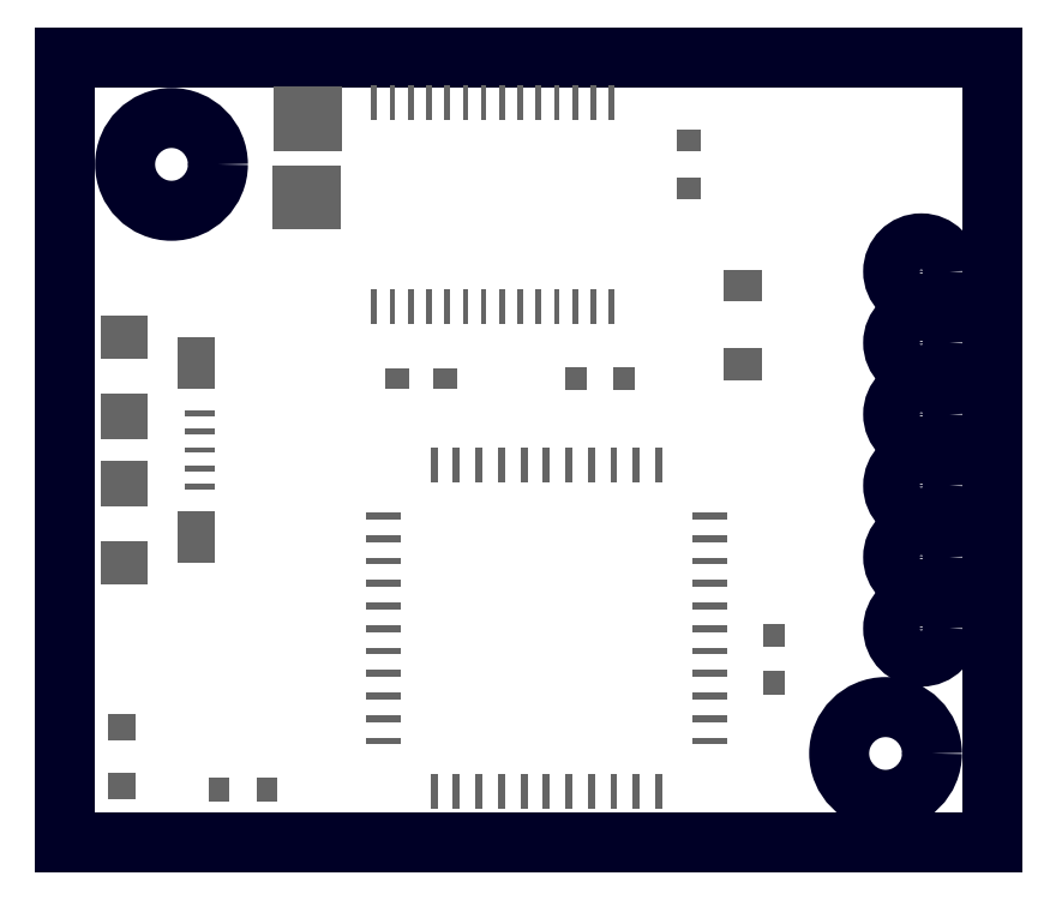
<metadata>
{"format":"dxf","ext":"dxf","renderer":"ezdxf+matplotlib","layout":"modelspace","background":"white","min_lineweight":24,"dpi":150}
</metadata>
<code>
0
SECTION
2
ENTITIES
0
LINE
8
20
10
0
20
0
30
0
11
0
21
1.1
31
0
0
LINE
8
20
10
0
20
1.1
30
0
11
1.3
21
1.1
31
0
0
LINE
8
20
10
1.3
20
1.1
30
0
11
1.3
21
0
31
0
0
LINE
8
20
10
0
20
0
30
0
11
1.3
21
0
31
0
0
INSERT
8
31
2
RECT
10
0.95
20
0.7801
30
0
41
0.05299
42
0.04512
43
1
50
180
0
INSERT
8
31
2
RECT
10
0.95
20
0.6699
30
0
41
0.05299
42
0.04512
43
1
50
180
0
INSERT
8
31
2
RECT
10
0.4665
20
0.65
30
0
41
0.03331
42
0.02937
43
1
50
0
0
INSERT
8
31
2
RECT
10
0.5335
20
0.65
30
0
41
0.03331
42
0.02937
43
1
50
0
0
INSERT
8
31
2
RECT
10
0.994
20
0.2905
30
0
41
0.03331
42
0.02937
43
1
50
270
0
INSERT
8
31
2
RECT
10
0.994
20
0.2235
30
0
41
0.03331
42
0.02937
43
1
50
270
0
INSERT
8
31
2
RECT
10
0.339
20
0.904
30
0
41
0.096
42
0.09
43
1
50
0
0
INSERT
8
31
2
RECT
10
0.3228
20
0.904
30
0
41
0.015
42
0.04
43
1
50
0
0
INSERT
8
31
2
RECT
10
0.3552
20
0.904
30
0
41
0.015
42
0.04
43
1
50
0
0
INSERT
8
31
2
RECT
10
0.341
20
1.014
30
0
41
0.096
42
0.09
43
1
50
0
0
INSERT
8
31
2
RECT
10
0.3248
20
1.014
30
0
41
0.015
42
0.04
43
1
50
0
0
INSERT
8
31
2
RECT
10
0.3572
20
1.014
30
0
41
0.015
42
0.04
43
1
50
0
0
CIRCLE
8
20
10
0.15
20
0.95
30
0
40
0.065
0
CIRCLE
8
20
10
1.15
20
0.125
30
0
40
0.065
0
INSERT
8
31
2
RECT
10
0.7663
20
1.037
30
0
41
0.007874
42
0.04906
43
1
50
180
0
INSERT
8
31
2
RECT
10
0.7407
20
1.037
30
0
41
0.007874
42
0.04906
43
1
50
180
0
INSERT
8
31
2
RECT
10
0.7152
20
1.037
30
0
41
0.007874
42
0.04906
43
1
50
180
0
INSERT
8
31
2
RECT
10
0.6896
20
1.037
30
0
41
0.007874
42
0.04906
43
1
50
180
0
INSERT
8
31
2
RECT
10
0.664
20
1.037
30
0
41
0.007874
42
0.04906
43
1
50
180
0
INSERT
8
31
2
RECT
10
0.6384
20
1.037
30
0
41
0.007874
42
0.04906
43
1
50
180
0
INSERT
8
31
2
RECT
10
0.6128
20
1.037
30
0
41
0.007874
42
0.04906
43
1
50
180
0
INSERT
8
31
2
RECT
10
0.5872
20
1.037
30
0
41
0.007874
42
0.04906
43
1
50
180
0
INSERT
8
31
2
RECT
10
0.5616
20
1.037
30
0
41
0.007874
42
0.04906
43
1
50
180
0
INSERT
8
31
2
RECT
10
0.536
20
1.037
30
0
41
0.007874
42
0.04906
43
1
50
180
0
INSERT
8
31
2
RECT
10
0.5104
20
1.037
30
0
41
0.007874
42
0.04906
43
1
50
180
0
INSERT
8
31
2
RECT
10
0.4848
20
1.037
30
0
41
0.007874
42
0.04906
43
1
50
180
0
INSERT
8
31
2
RECT
10
0.4593
20
1.037
30
0
41
0.007874
42
0.04906
43
1
50
180
0
INSERT
8
31
2
RECT
10
0.4337
20
1.037
30
0
41
0.007874
42
0.04906
43
1
50
180
0
INSERT
8
31
2
RECT
10
0.4337
20
0.7513
30
0
41
0.007874
42
0.04906
43
1
50
180
0
INSERT
8
31
2
RECT
10
0.4593
20
0.7513
30
0
41
0.007874
42
0.04906
43
1
50
180
0
INSERT
8
31
2
RECT
10
0.4848
20
0.7513
30
0
41
0.007874
42
0.04906
43
1
50
180
0
INSERT
8
31
2
RECT
10
0.5104
20
0.7513
30
0
41
0.007874
42
0.04906
43
1
50
180
0
INSERT
8
31
2
RECT
10
0.536
20
0.7513
30
0
41
0.007874
42
0.04906
43
1
50
180
0
INSERT
8
31
2
RECT
10
0.5616
20
0.7513
30
0
41
0.007874
42
0.04906
43
1
50
180
0
INSERT
8
31
2
RECT
10
0.5872
20
0.7513
30
0
41
0.007874
42
0.04906
43
1
50
180
0
INSERT
8
31
2
RECT
10
0.6128
20
0.7513
30
0
41
0.007874
42
0.04906
43
1
50
180
0
INSERT
8
31
2
RECT
10
0.6384
20
0.7513
30
0
41
0.007874
42
0.04906
43
1
50
180
0
INSERT
8
31
2
RECT
10
0.664
20
0.7513
30
0
41
0.007874
42
0.04906
43
1
50
180
0
INSERT
8
31
2
RECT
10
0.6896
20
0.7513
30
0
41
0.007874
42
0.04906
43
1
50
180
0
INSERT
8
31
2
RECT
10
0.7152
20
0.7513
30
0
41
0.007874
42
0.04906
43
1
50
180
0
INSERT
8
31
2
RECT
10
0.7407
20
0.7513
30
0
41
0.007874
42
0.04906
43
1
50
180
0
INSERT
8
31
2
RECT
10
0.7663
20
0.7513
30
0
41
0.007874
42
0.04906
43
1
50
180
0
INSERT
8
31
2
RECT
10
0.9033
20
0.1425
30
0
41
0.04906
42
0.009843
43
1
50
180
0
INSERT
8
31
2
RECT
10
0.9033
20
0.174
30
0
41
0.04906
42
0.009843
43
1
50
180
0
INSERT
8
31
2
RECT
10
0.9033
20
0.2055
30
0
41
0.04906
42
0.009843
43
1
50
180
0
INSERT
8
31
2
RECT
10
0.9033
20
0.237
30
0
41
0.04906
42
0.009843
43
1
50
180
0
INSERT
8
31
2
RECT
10
0.9033
20
0.2685
30
0
41
0.04906
42
0.009843
43
1
50
180
0
INSERT
8
31
2
RECT
10
0.9033
20
0.3
30
0
41
0.04906
42
0.009843
43
1
50
180
0
INSERT
8
31
2
RECT
10
0.9033
20
0.3315
30
0
41
0.04906
42
0.009843
43
1
50
180
0
INSERT
8
31
2
RECT
10
0.9033
20
0.363
30
0
41
0.04906
42
0.009843
43
1
50
180
0
INSERT
8
31
2
RECT
10
0.9033
20
0.3945
30
0
41
0.04906
42
0.009843
43
1
50
180
0
INSERT
8
31
2
RECT
10
0.9033
20
0.426
30
0
41
0.04906
42
0.009843
43
1
50
180
0
INSERT
8
31
2
RECT
10
0.9033
20
0.4575
30
0
41
0.04906
42
0.009843
43
1
50
180
0
INSERT
8
31
2
RECT
10
0.8325
20
0.5283
30
0
41
0.009843
42
0.04906
43
1
50
180
0
INSERT
8
31
2
RECT
10
0.801
20
0.5283
30
0
41
0.009843
42
0.04906
43
1
50
180
0
INSERT
8
31
2
RECT
10
0.7695
20
0.5283
30
0
41
0.009843
42
0.04906
43
1
50
180
0
INSERT
8
31
2
RECT
10
0.738
20
0.5283
30
0
41
0.009843
42
0.04906
43
1
50
180
0
INSERT
8
31
2
RECT
10
0.7065
20
0.5283
30
0
41
0.009843
42
0.04906
43
1
50
180
0
INSERT
8
31
2
RECT
10
0.675
20
0.5283
30
0
41
0.009843
42
0.04906
43
1
50
180
0
INSERT
8
31
2
RECT
10
0.6435
20
0.5283
30
0
41
0.009843
42
0.04906
43
1
50
180
0
INSERT
8
31
2
RECT
10
0.612
20
0.5283
30
0
41
0.009843
42
0.04906
43
1
50
180
0
INSERT
8
31
2
RECT
10
0.5805
20
0.5283
30
0
41
0.009843
42
0.04906
43
1
50
180
0
INSERT
8
31
2
RECT
10
0.549
20
0.5283
30
0
41
0.009843
42
0.04906
43
1
50
180
0
INSERT
8
31
2
RECT
10
0.5175
20
0.5283
30
0
41
0.009843
42
0.04906
43
1
50
180
0
INSERT
8
31
2
RECT
10
0.4467
20
0.4575
30
0
41
0.04906
42
0.009843
43
1
50
180
0
INSERT
8
31
2
RECT
10
0.4467
20
0.426
30
0
41
0.04906
42
0.009843
43
1
50
180
0
INSERT
8
31
2
RECT
10
0.4467
20
0.3945
30
0
41
0.04906
42
0.009843
43
1
50
180
0
INSERT
8
31
2
RECT
10
0.4467
20
0.363
30
0
41
0.04906
42
0.009843
43
1
50
180
0
INSERT
8
31
2
RECT
10
0.4467
20
0.3315
30
0
41
0.04906
42
0.009843
43
1
50
180
0
INSERT
8
31
2
RECT
10
0.4467
20
0.3
30
0
41
0.04906
42
0.009843
43
1
50
180
0
INSERT
8
31
2
RECT
10
0.4467
20
0.2685
30
0
41
0.04906
42
0.009843
43
1
50
180
0
INSERT
8
31
2
RECT
10
0.4467
20
0.237
30
0
41
0.04906
42
0.009843
43
1
50
180
0
INSERT
8
31
2
RECT
10
0.4467
20
0.2055
30
0
41
0.04906
42
0.009843
43
1
50
180
0
INSERT
8
31
2
RECT
10
0.4467
20
0.174
30
0
41
0.04906
42
0.009843
43
1
50
180
0
INSERT
8
31
2
RECT
10
0.4467
20
0.1425
30
0
41
0.04906
42
0.009843
43
1
50
180
0
INSERT
8
31
2
RECT
10
0.5175
20
0.07165
30
0
41
0.009843
42
0.04906
43
1
50
180
0
INSERT
8
31
2
RECT
10
0.549
20
0.07165
30
0
41
0.009843
42
0.04906
43
1
50
180
0
INSERT
8
31
2
RECT
10
0.5805
20
0.07165
30
0
41
0.009843
42
0.04906
43
1
50
180
0
INSERT
8
31
2
RECT
10
0.612
20
0.07165
30
0
41
0.009843
42
0.04906
43
1
50
180
0
INSERT
8
31
2
RECT
10
0.6435
20
0.07165
30
0
41
0.009843
42
0.04906
43
1
50
180
0
INSERT
8
31
2
RECT
10
0.675
20
0.07165
30
0
41
0.009843
42
0.04906
43
1
50
180
0
INSERT
8
31
2
RECT
10
0.7065
20
0.07165
30
0
41
0.009843
42
0.04906
43
1
50
180
0
INSERT
8
31
2
RECT
10
0.738
20
0.07165
30
0
41
0.009843
42
0.04906
43
1
50
180
0
INSERT
8
31
2
RECT
10
0.7695
20
0.07165
30
0
41
0.009843
42
0.04906
43
1
50
180
0
INSERT
8
31
2
RECT
10
0.801
20
0.07165
30
0
41
0.009843
42
0.04906
43
1
50
180
0
INSERT
8
31
2
RECT
10
0.8325
20
0.07165
30
0
41
0.009843
42
0.04906
43
1
50
180
0
INSERT
8
31
2
RECT
10
0.7165
20
0.65
30
0
41
0.02937
42
0.03331
43
1
50
0
0
INSERT
8
31
2
RECT
10
0.7835
20
0.65
30
0
41
0.02937
42
0.03331
43
1
50
0
0
INSERT
8
31
2
RECT
10
0.08
20
0.079
30
0
41
0.037
42
0.039
43
1
50
90
0
INSERT
8
31
2
RECT
10
0.08
20
0.161
30
0
41
0.037
42
0.039
43
1
50
90
0
INSERT
8
31
2
RECT
10
0.875
20
0.9165
30
0
41
0.02937
42
0.03331
43
1
50
90
0
INSERT
8
31
2
RECT
10
0.875
20
0.9835
30
0
41
0.02937
42
0.03331
43
1
50
90
0
INSERT
8
31
2
RECT
10
0.2165
20
0.075
30
0
41
0.02937
42
0.03331
43
1
50
0
0
INSERT
8
31
2
RECT
10
0.2835
20
0.075
30
0
41
0.02937
42
0.03331
43
1
50
0
0
CIRCLE
8
20
10
1.2
20
0.3
30
0
40
0.03937
0
CIRCLE
8
20
10
1.2
20
0.4
30
0
40
0.03937
0
CIRCLE
8
20
10
1.2
20
0.5
30
0
40
0.03937
0
CIRCLE
8
20
10
1.2
20
0.6
30
0
40
0.03937
0
CIRCLE
8
20
10
1.2
20
0.7
30
0
40
0.03937
0
CIRCLE
8
20
10
1.2
20
0.8
30
0
40
0.03937
0
INSERT
8
31
2
RECT
10
0.1894
20
0.6012
30
0
41
0.007874
42
0.04315
43
1
50
270
0
INSERT
8
31
2
RECT
10
0.1894
20
0.5756
30
0
41
0.007874
42
0.04315
43
1
50
270
0
INSERT
8
31
2
RECT
10
0.1894
20
0.55
30
0
41
0.007874
42
0.04315
43
1
50
270
0
INSERT
8
31
2
RECT
10
0.1894
20
0.5244
30
0
41
0.007874
42
0.04315
43
1
50
270
0
INSERT
8
31
2
RECT
10
0.1894
20
0.4988
30
0
41
0.007874
42
0.04315
43
1
50
270
0
INSERT
8
31
2
RECT
10
0.1844
20
0.672
30
0
41
0.07268
42
0.05299
43
1
50
270
0
INSERT
8
31
2
RECT
10
0.1844
20
0.428
30
0
41
0.07268
42
0.05299
43
1
50
270
0
INSERT
8
31
2
RECT
10
0.08406
20
0.7075
30
0
41
0.06087
42
0.0648
43
1
50
270
0
INSERT
8
31
2
RECT
10
0.08406
20
0.3925
30
0
41
0.06087
42
0.0648
43
1
50
270
0
INSERT
8
31
2
RECT
10
0.08406
20
0.5972
30
0
41
0.0648
42
0.0648
43
1
50
270
0
INSERT
8
31
2
RECT
10
0.08406
20
0.5028
30
0
41
0.0648
42
0.0648
43
1
50
270
0
ENDSEC
0
EOF

</code>
